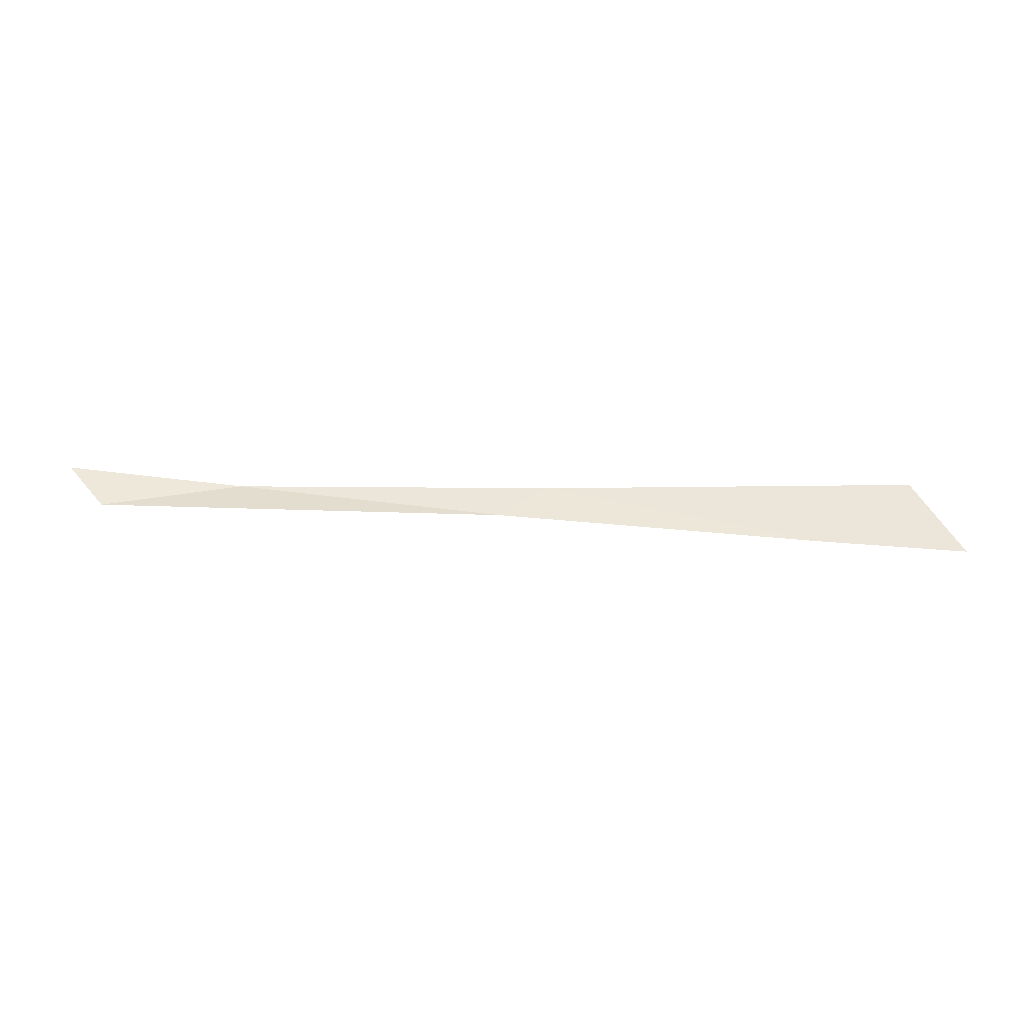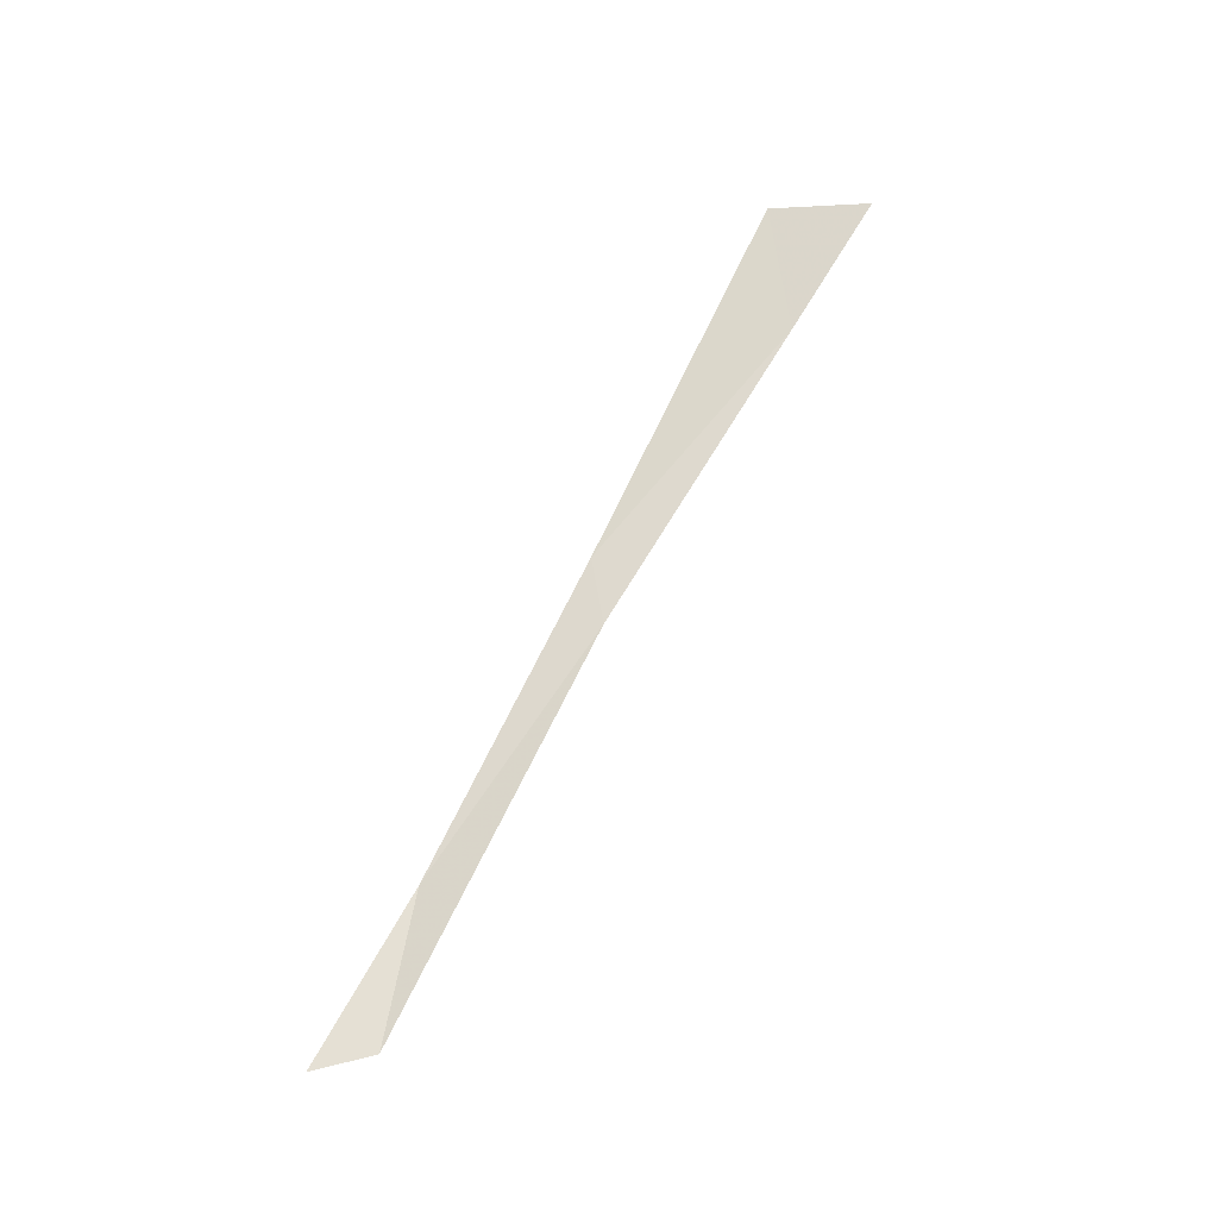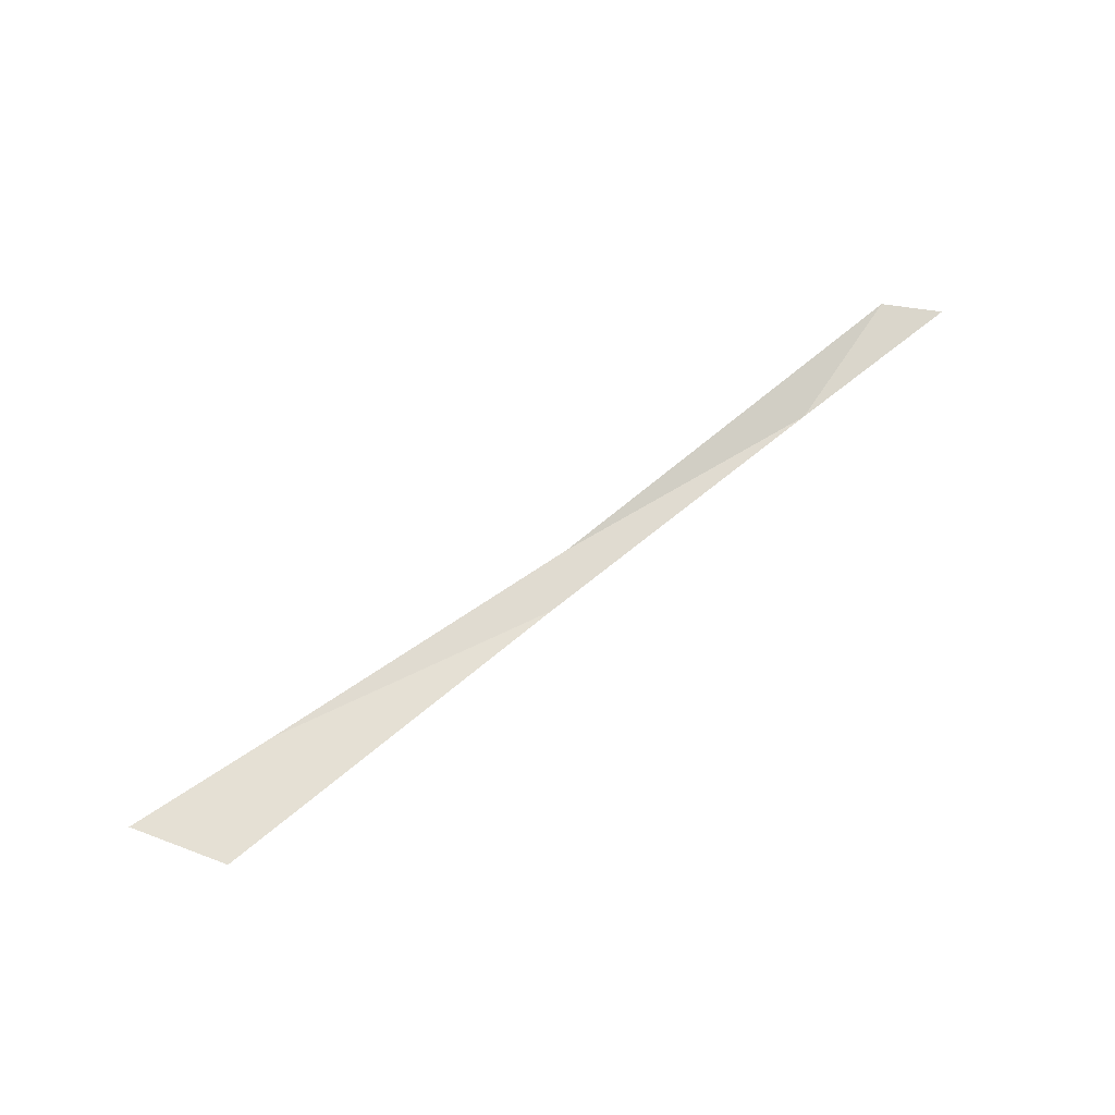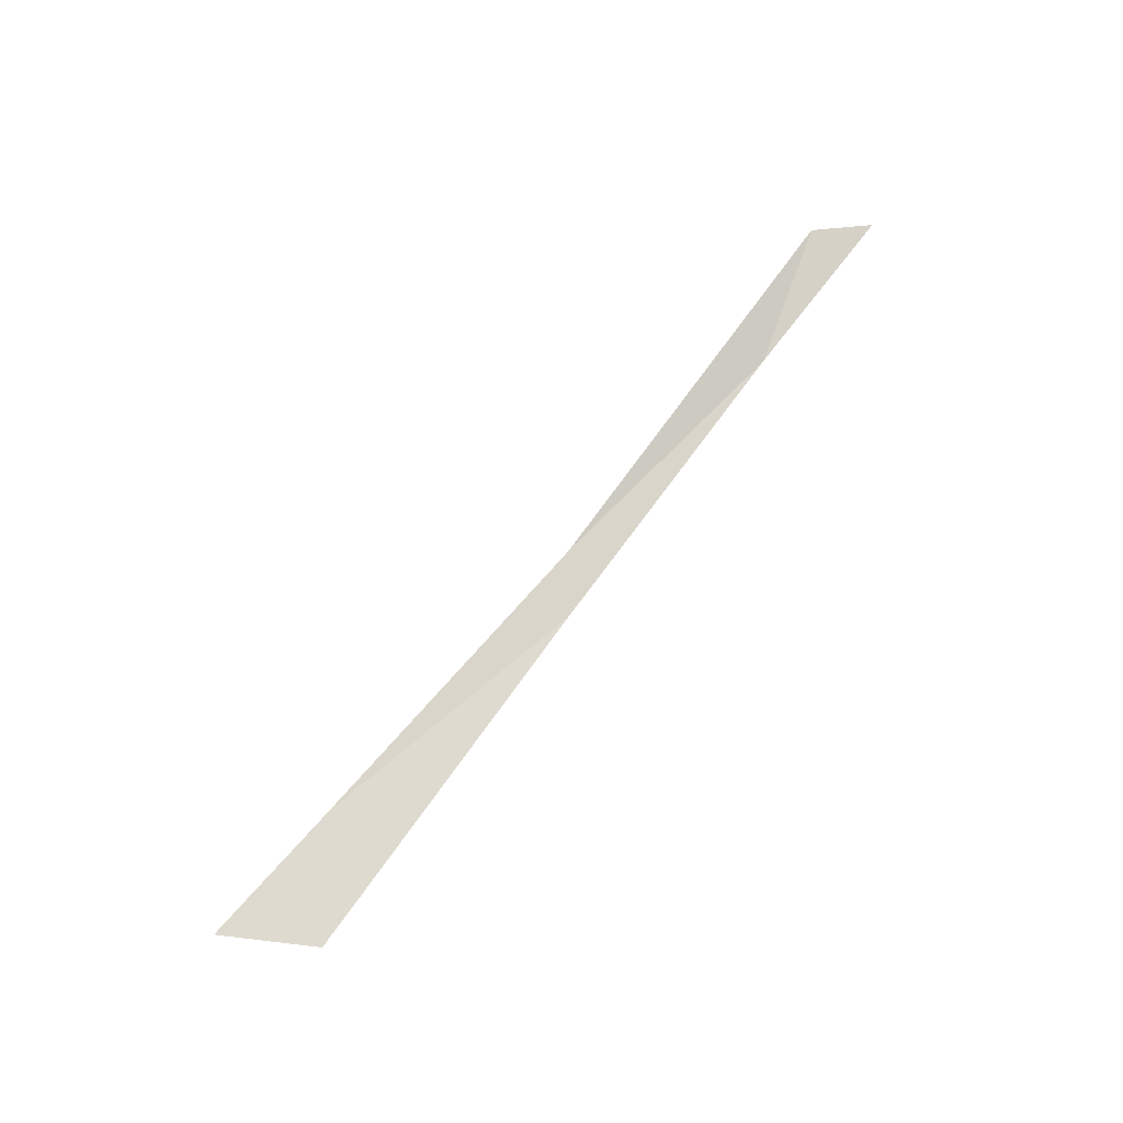
<metadata>
{"format":"obj","ext":"obj","renderer":"f3d","projection":"perspective","resolution":1024,"background":"white","views":[{"elev":53.5,"azim":0.8,"up":"+Y"},{"elev":72.0,"azim":-63.8,"up":"+Y"},{"elev":67.3,"azim":140.2,"up":"+Y"},{"elev":72.4,"azim":126.1,"up":"+Y"}]}
</metadata>
<code>
v 0.396 -1.79 0.9054
v 0.4066 -1.79 0.9053
v 0.4038 -1.79 0.9073
v 0.4079 -1.79 0.9077
v 0.3819 -1.79 0.9052
v 0.3869 -1.79 0.9054
v 0.383 -1.79 0.9065
v 0.3945 -1.79 0.9065
f 8 3 1
f 8 1 6
f 3 4 2
f 3 2 1
f 7 8 6
f 7 6 5

</code>
